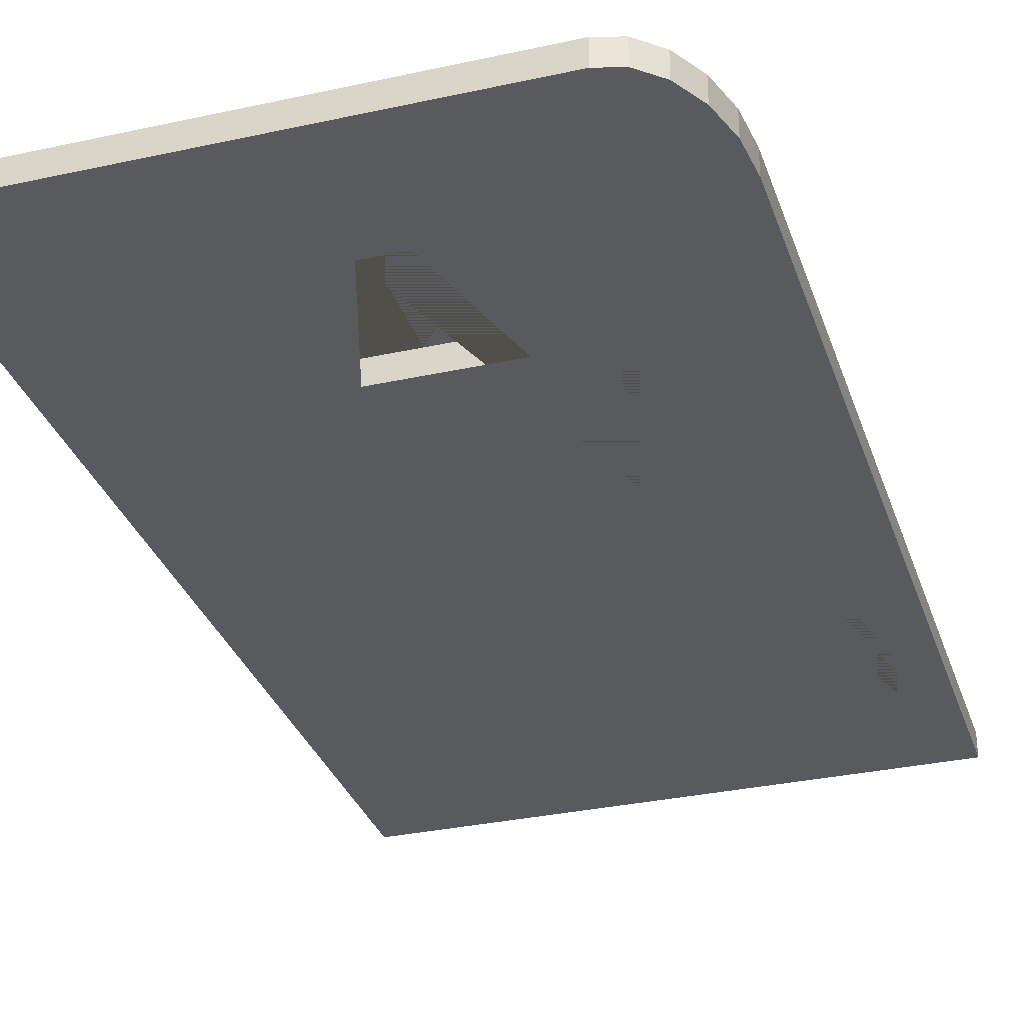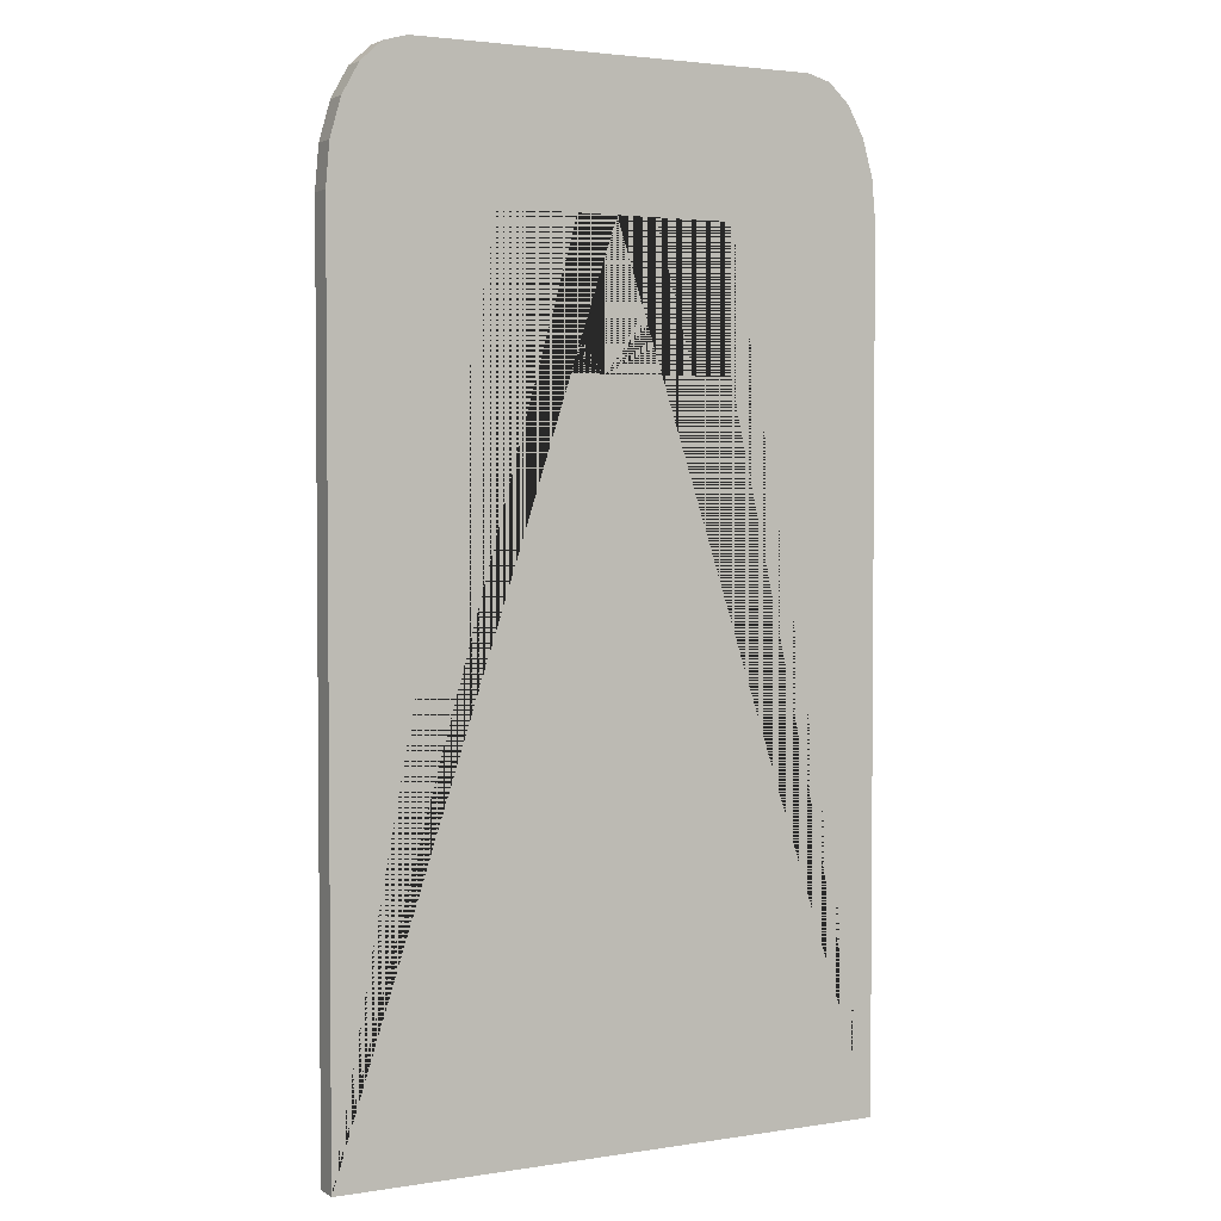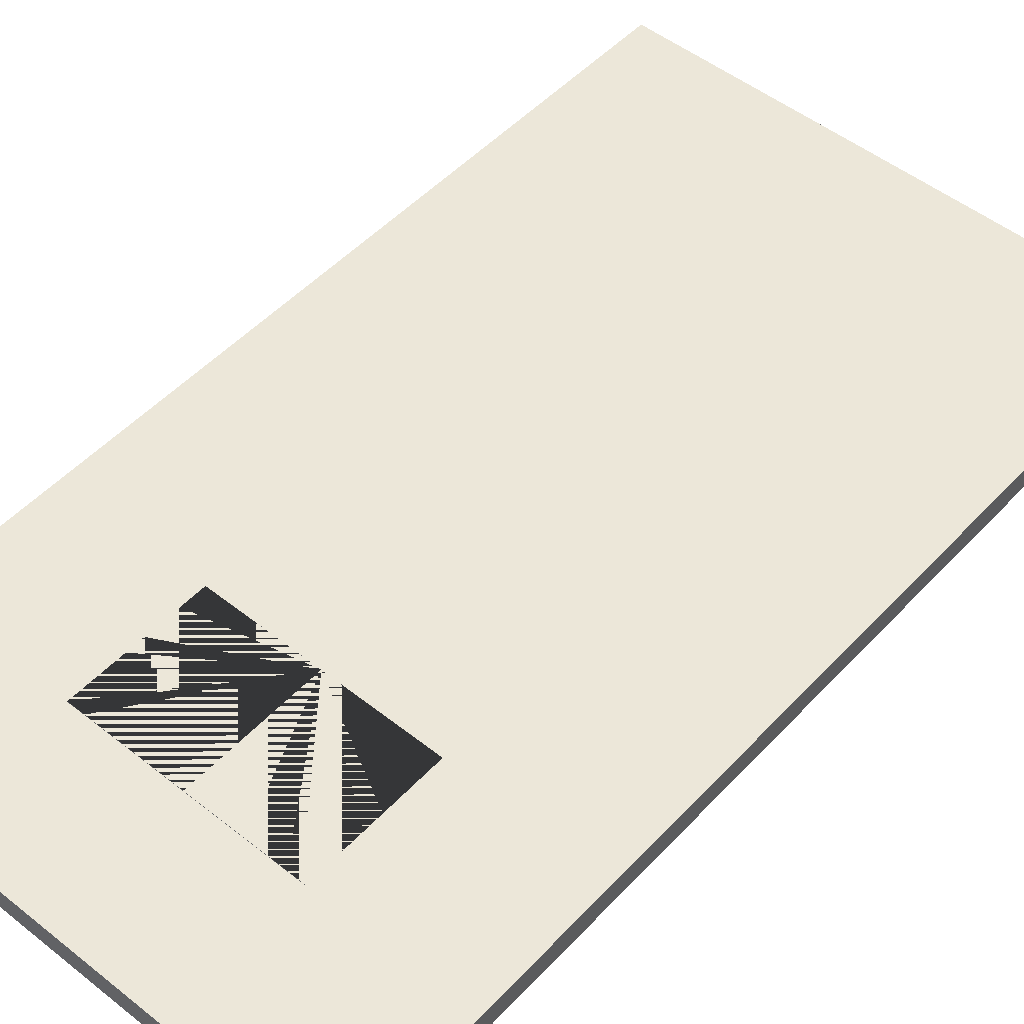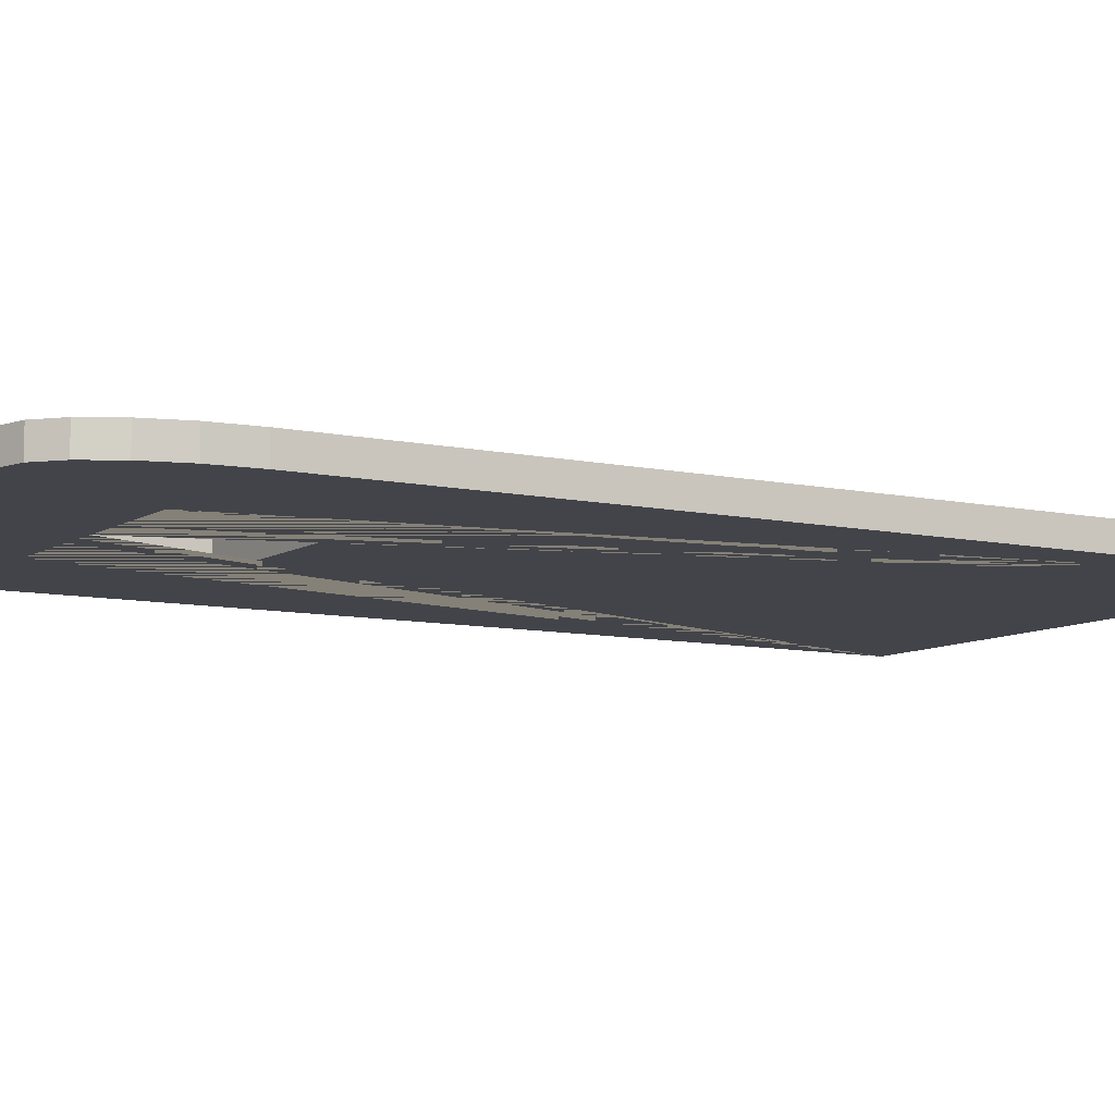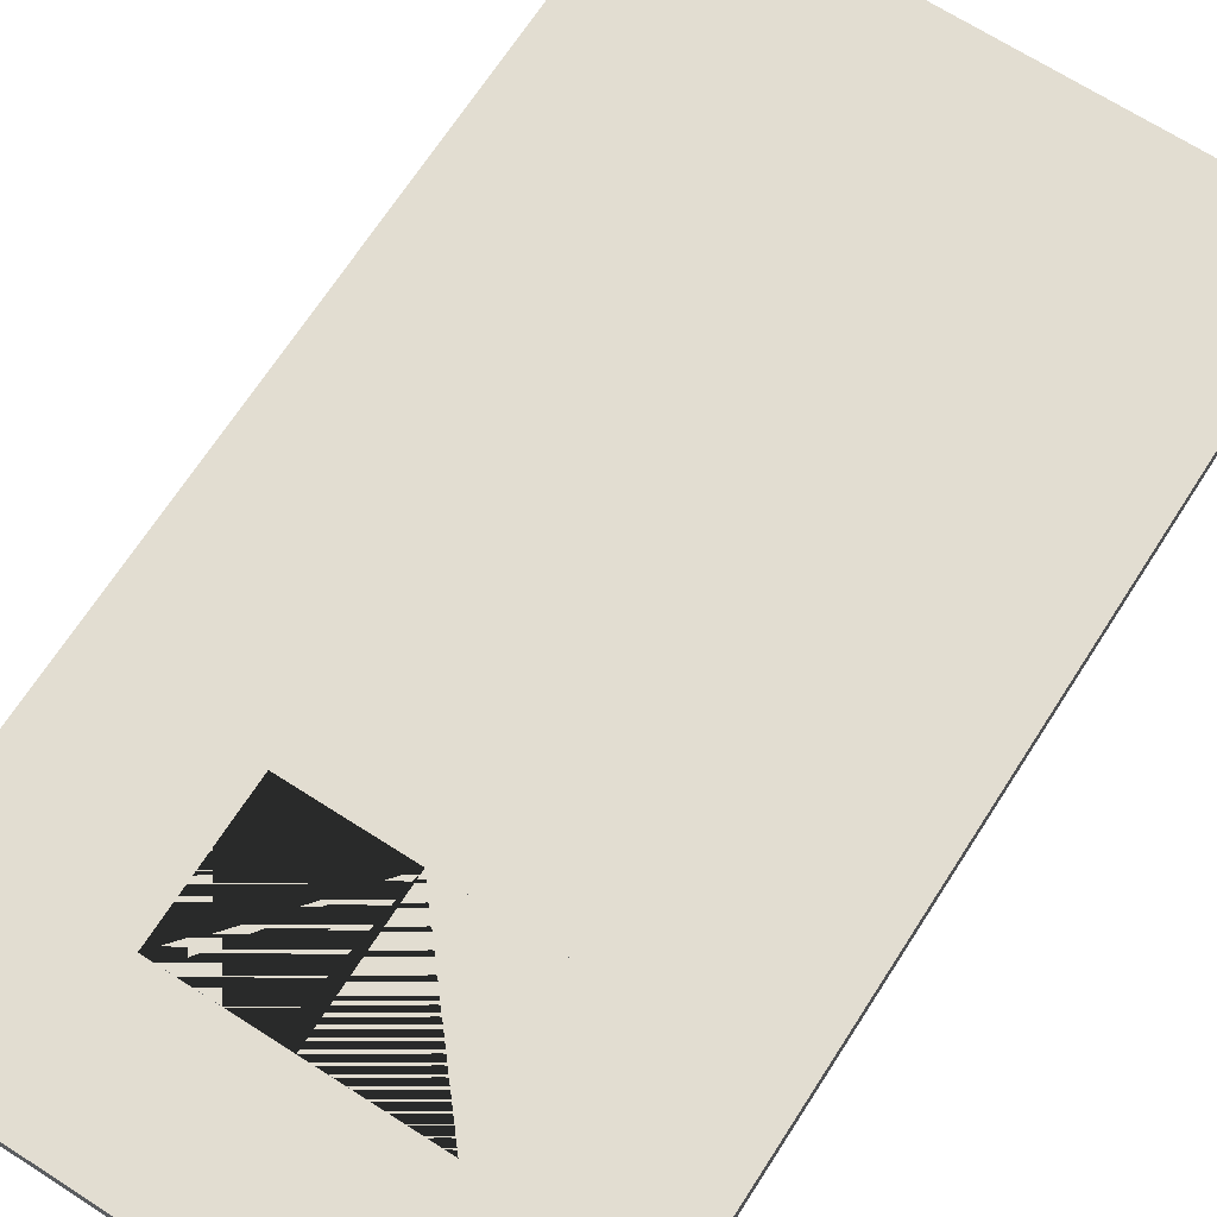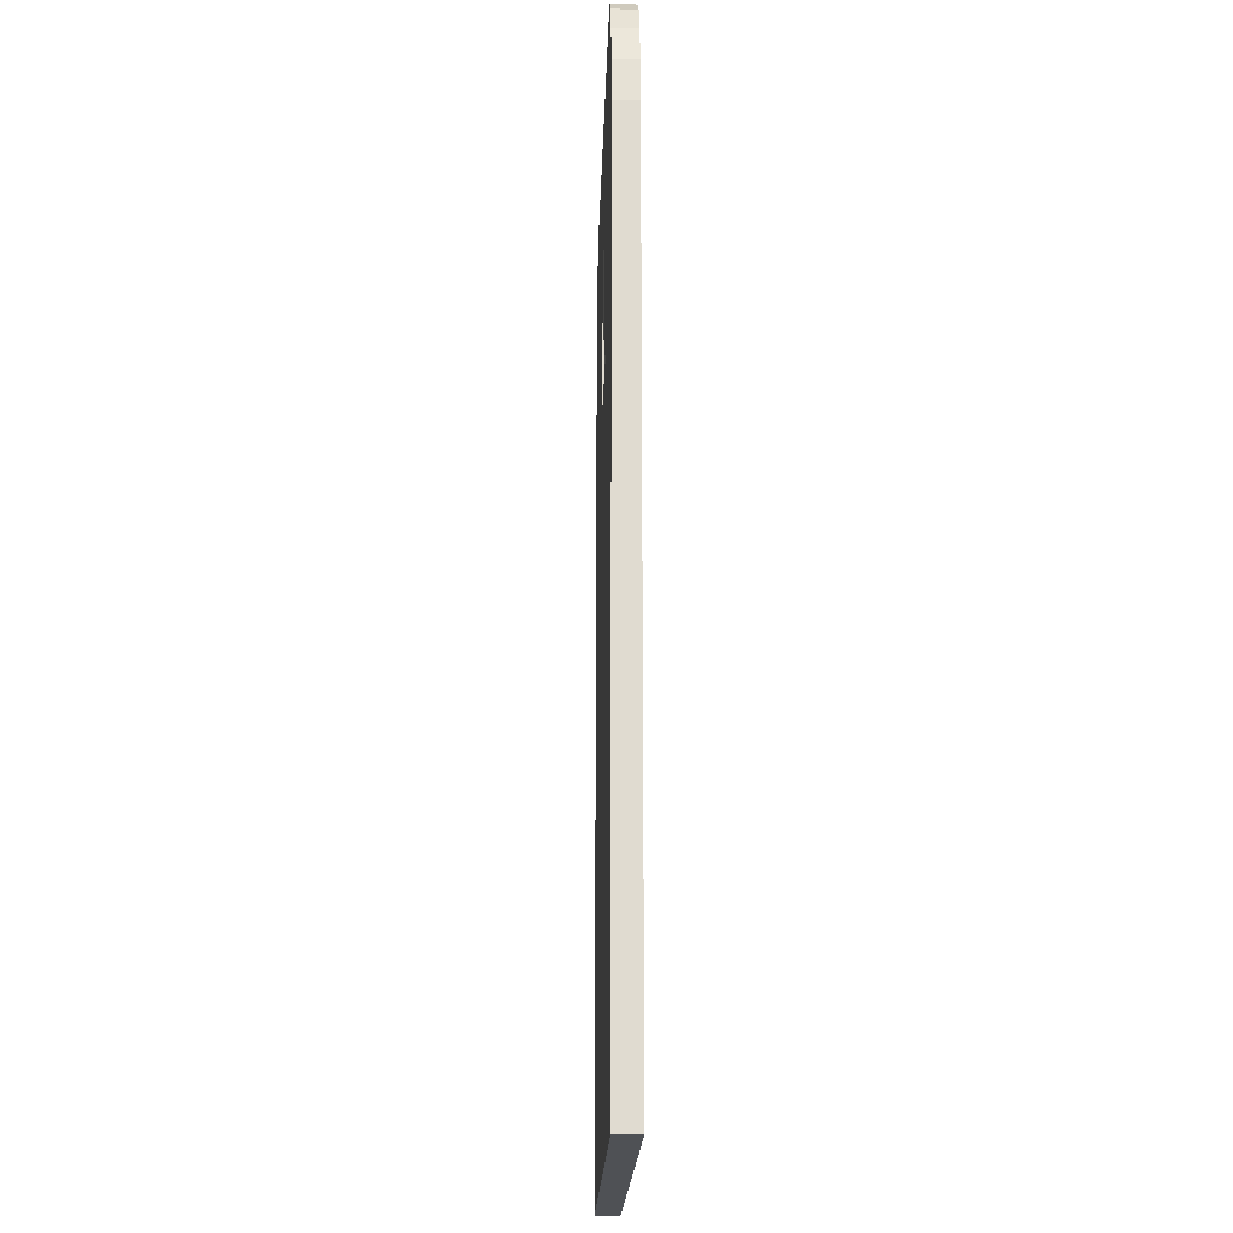
<metadata>
{"format":"obj","ext":"obj","renderer":"f3d","projection":"perspective","resolution":1024,"background":"white","views":[{"elev":-31.8,"azim":-162.8,"up":"+Z"},{"elev":2.9,"azim":151.6,"up":"+Y"},{"elev":50.1,"azim":-139.0,"up":"+Z"},{"elev":-8.5,"azim":-121.2,"up":"+Z"},{"elev":68.6,"azim":-147.3,"up":"+Z"},{"elev":-19.6,"azim":-91.7,"up":"+Y"}]}
</metadata>
<code>
o Cube
v 1.959 0.03084 -0.08638
v 1.959 0.03084 0.08638
v 0.8396 5.017 0.08638
v 0.8396 6.014 0.08638
v 0.8396 6.014 -0.08638
v 0.8396 5.017 -0.08638
v 0.8396 5.017 0.0866
v 0.8396 6.014 0.08572
v 0.8396 5.017 0.08572
v 0.8396 6.014 0.09027
v 1.426 7.011 -0.08638
v 1.959 6.061 -0.08638
v 1.591 6.965 -0.08638
v 1.739 6.83 -0.08638
v 1.857 6.62 -0.08638
v 1.933 6.355 -0.08638
v 1.959 6.061 0.08638
v 1.426 7.011 0.08638
v 1.933 6.355 0.08638
v 1.857 6.62 0.08638
v 1.739 6.83 0.08638
v 1.591 6.965 0.08638
v -1.959 0.03084 -0.08638
v -1.959 0.03084 0.08638
v 0 0.03084 -0.08638
v 0 0.03084 0.08638
v 0 7.011 -0.08638
v 0 7.011 0.08638
v 0 5.017 -0.08638
v 0 6.014 -0.08638
v 0 6.014 0.08638
v 0 5.017 0.08638
v -0.8396 5.017 0.08638
v -0.8396 6.014 0.08638
v -0.8396 6.014 -0.08638
v -0.8396 5.017 -0.08638
v 0 5.017 0.0866
v -0.8396 5.017 0.0866
v -0.8396 6.014 0.08572
v -0.8396 5.017 0.08572
v 0 6.014 0.09027
v -0.8396 6.014 0.09027
v -1.426 7.011 -0.08638
v -1.959 6.061 -0.08638
v -1.591 6.965 -0.08638
v -1.739 6.83 -0.08638
v -1.857 6.62 -0.08638
v -1.933 6.355 -0.08638
v -1.959 6.061 0.08638
v -1.426 7.011 0.08638
v -1.933 6.355 0.08638
v -1.857 6.62 0.08638
v -1.739 6.83 0.08638
v -1.591 6.965 0.08638
f 12 17 2 1
f 32 26 2 17 19 20 21 22 18 28 31 4 3
f 11 27 28 18
f 26 25 1 2
f 6 29 37 7
f 5 6 9 8
f 30 5 10 41
f 11 18 22 13
f 13 22 21 14
f 14 21 20 15
f 15 20 19 16
f 16 19 17 12
f 1 25 29 6 5 30 27 11 13 14 15 16 12
f 44 23 24 49
f 32 33 34 31 28 50 54 53 52 51 49 24 26
f 43 50 28 27
f 26 24 23 25
f 36 38 37 29
f 35 39 40 36
f 30 41 42 35
f 43 45 54 50
f 45 46 53 54
f 46 47 52 53
f 47 48 51 52
f 48 44 49 51
f 23 44 48 47 46 45 43 27 30 35 36 29 25

</code>
